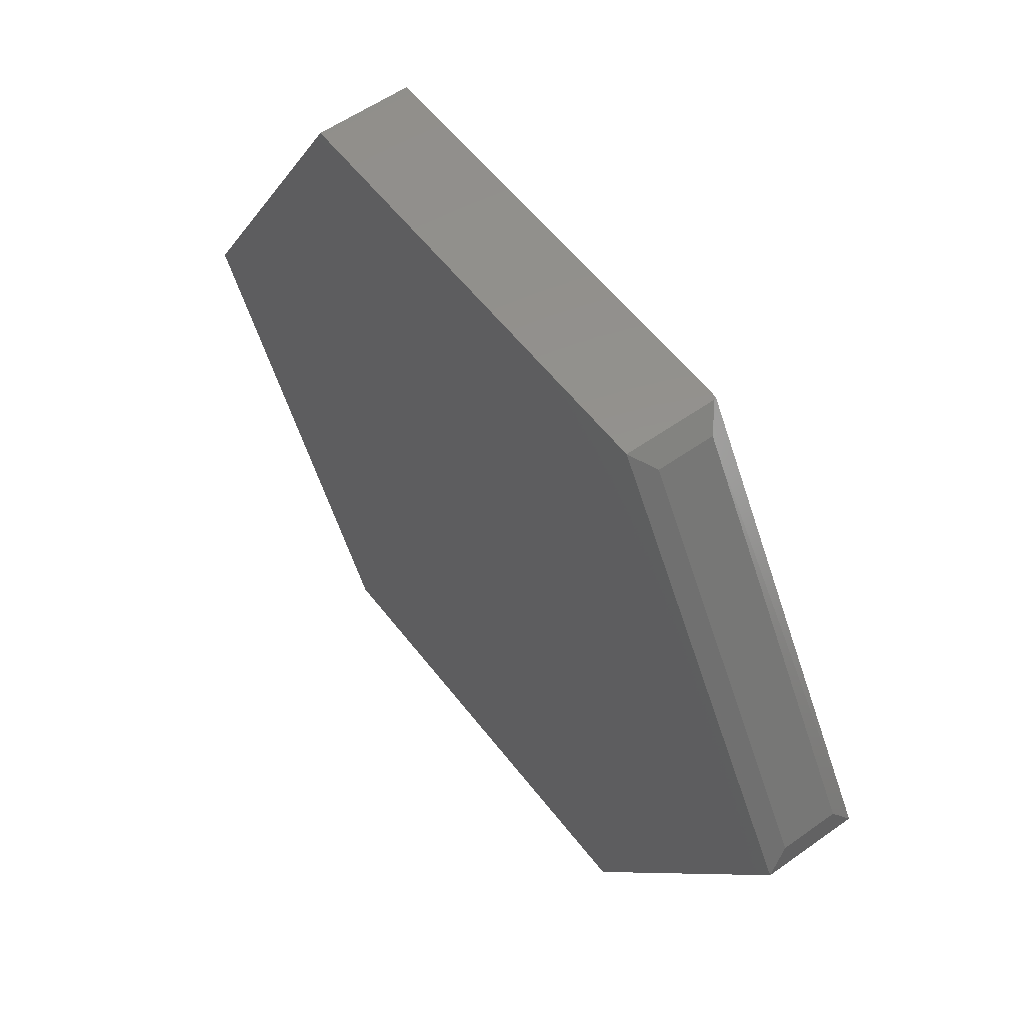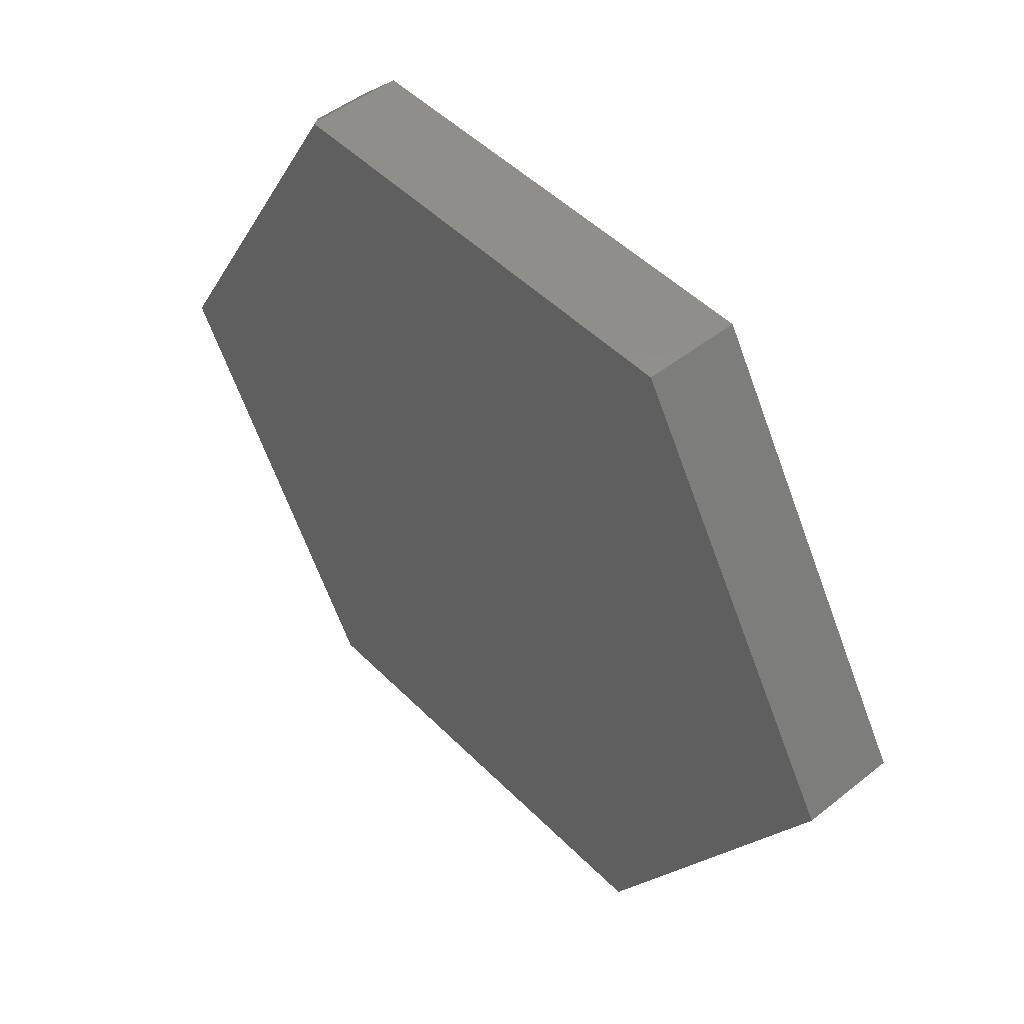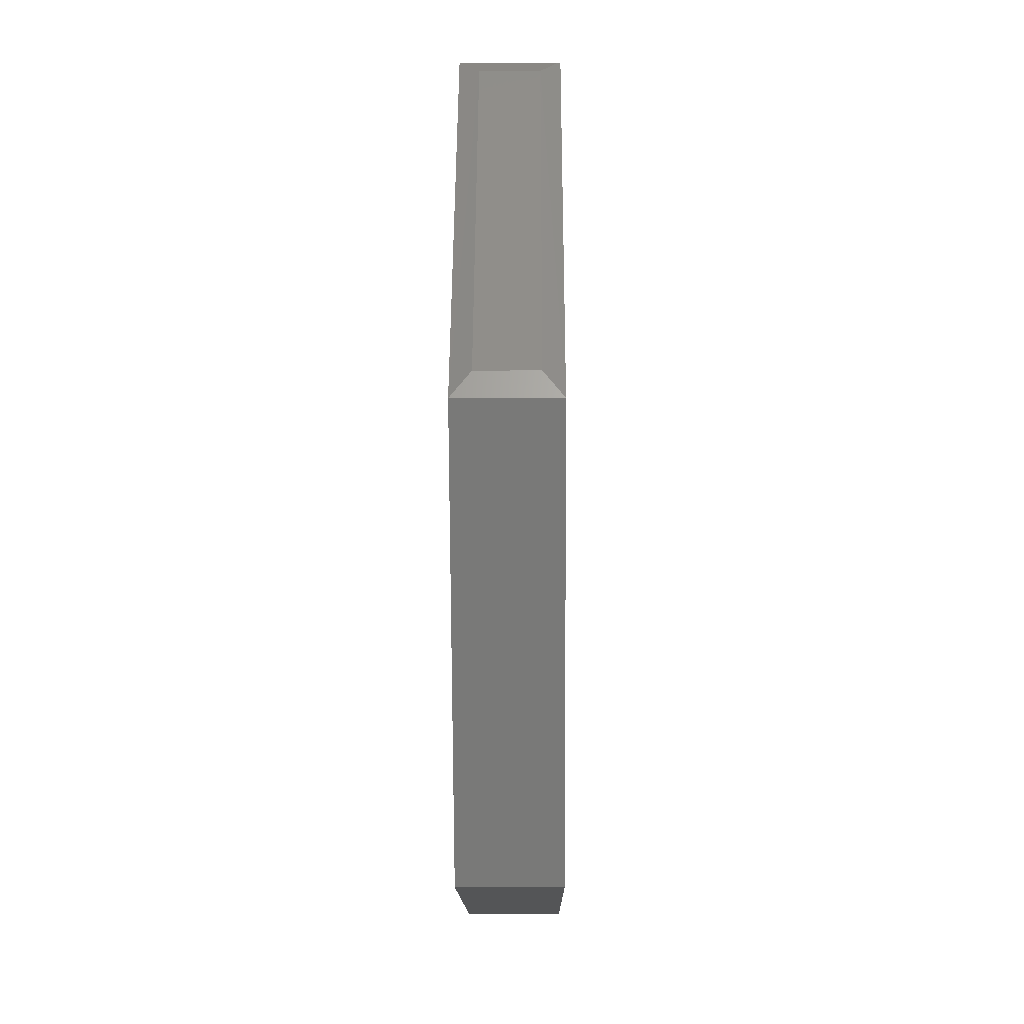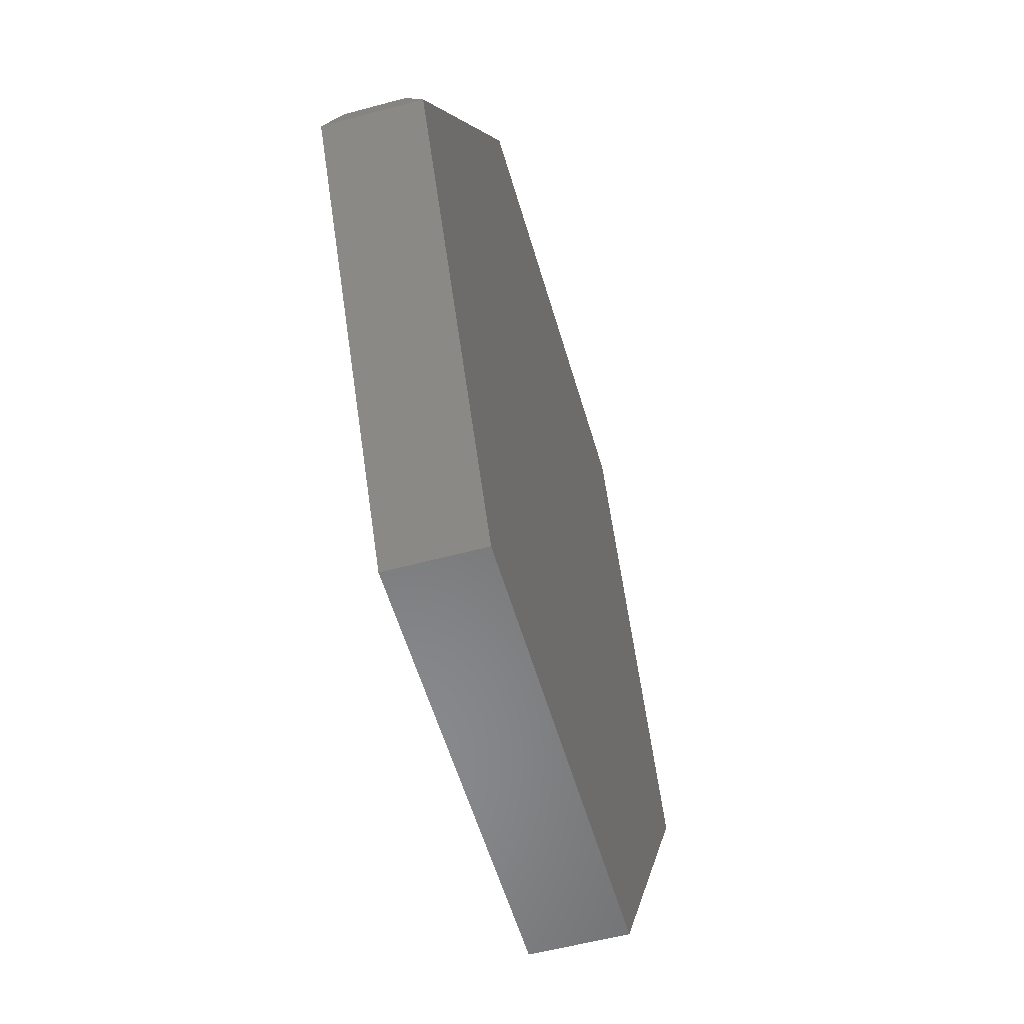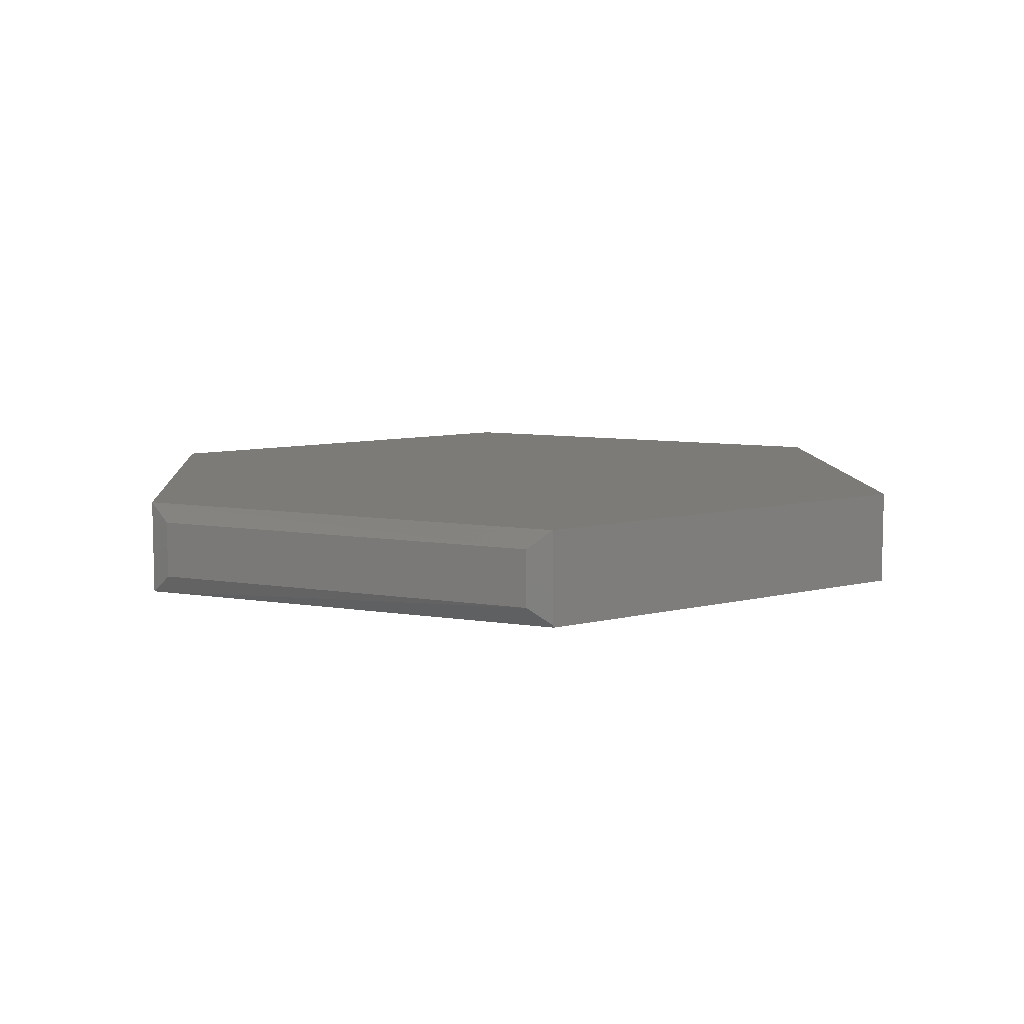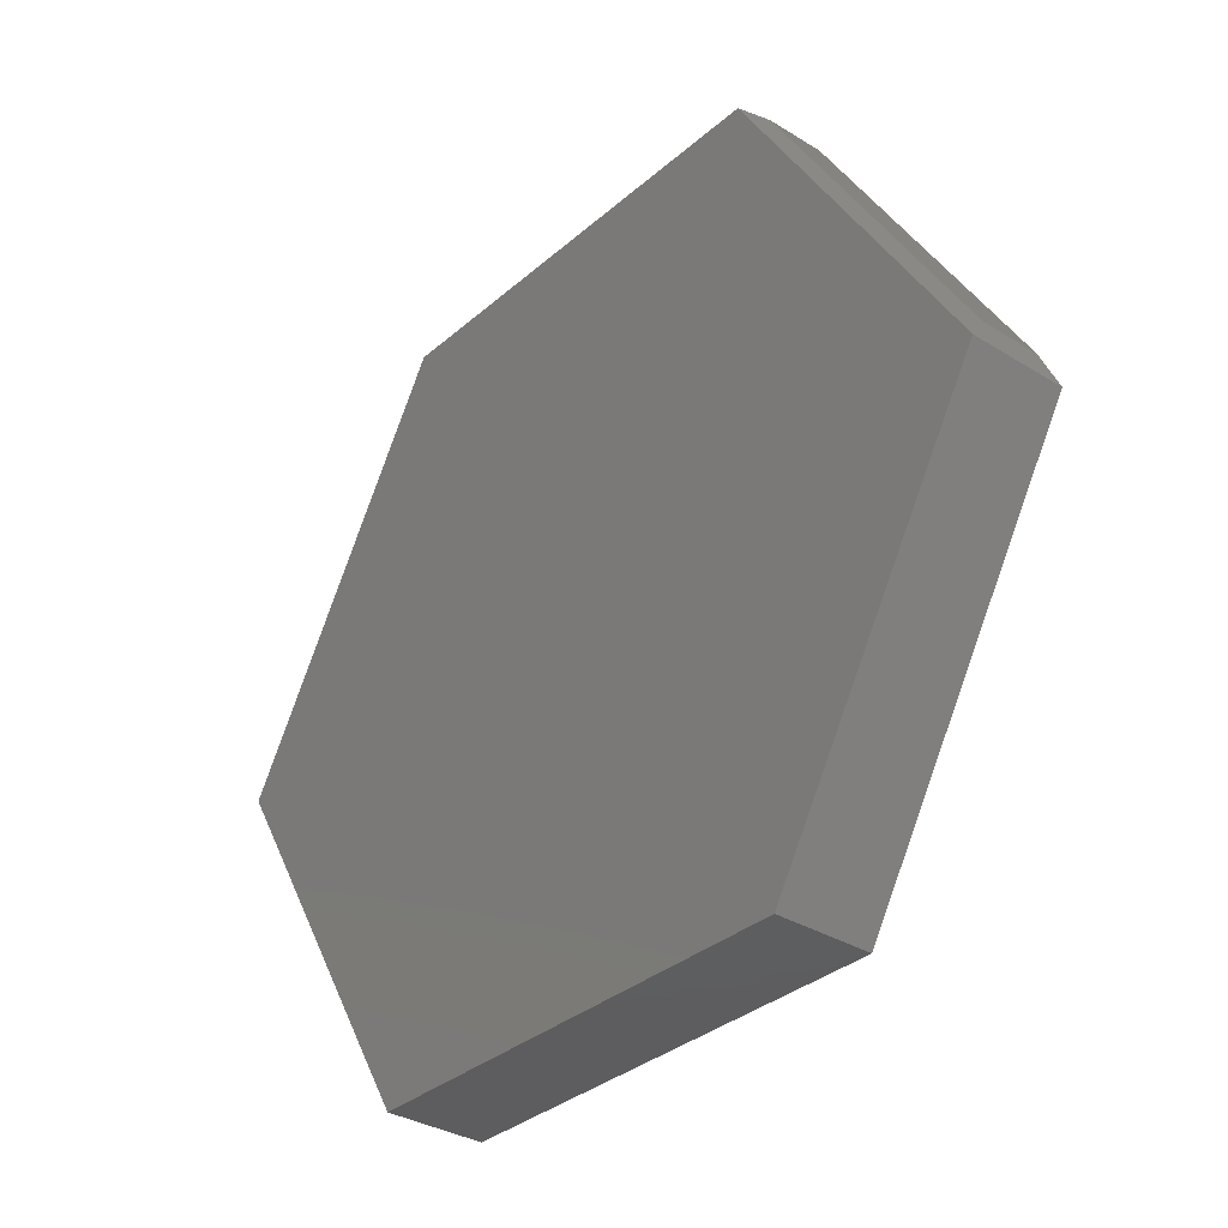
<metadata>
{"format":"stl","ext":"stl","renderer":"f3d","projection":"perspective","resolution":1024,"background":"white","views":[{"elev":55.9,"azim":53.2,"up":"+Y"},{"elev":48.0,"azim":-131.8,"up":"+Y"},{"elev":-12.7,"azim":90.5,"up":"+Y"},{"elev":-55.3,"azim":105.9,"up":"+Y"},{"elev":8.4,"azim":145.3,"up":"+Z"},{"elev":-33.4,"azim":49.7,"up":"+Y"}]}
</metadata>
<code>
# stl→obj: 17 verts, 30 faces
v 0.5527 0.3158 0.07812
v 0.1895 0.3158 0.07812
v 0.746 -0.006699 0.07812
v 1.388e-17 0 0.07812
v 0.5605 -0.3158 0.07812
v 0.1895 -0.3158 0.07812
v 0.5514 0.3158 0
v 0.746 -0.006699 0
v 0.1895 0.3158 0
v 1.388e-17 0 0
v 0.5605 -0.3158 0
v 0.1895 -0.3158 0
v 0.5527 0.3158 0.002227
v 0.742 0.0134 0.0625
v 0.742 0.0134 0.01562
v 0.5686 0.3024 0.0625
v 0.5686 0.3024 0.01562
f 1 2 3
f 3 2 4
f 3 4 5
f 5 4 6
f 7 8 9
f 9 8 10
f 8 11 10
f 10 11 12
f 9 2 7
f 7 2 1
f 7 1 13
f 14 15 16
f 16 15 17
f 5 11 3
f 3 11 8
f 3 8 14
f 14 8 15
f 15 8 17
f 17 8 7
f 17 7 13
f 13 1 17
f 17 1 16
f 1 3 16
f 16 3 14
f 2 9 4
f 4 9 10
f 6 12 5
f 5 12 11
f 4 10 6
f 6 10 12

</code>
